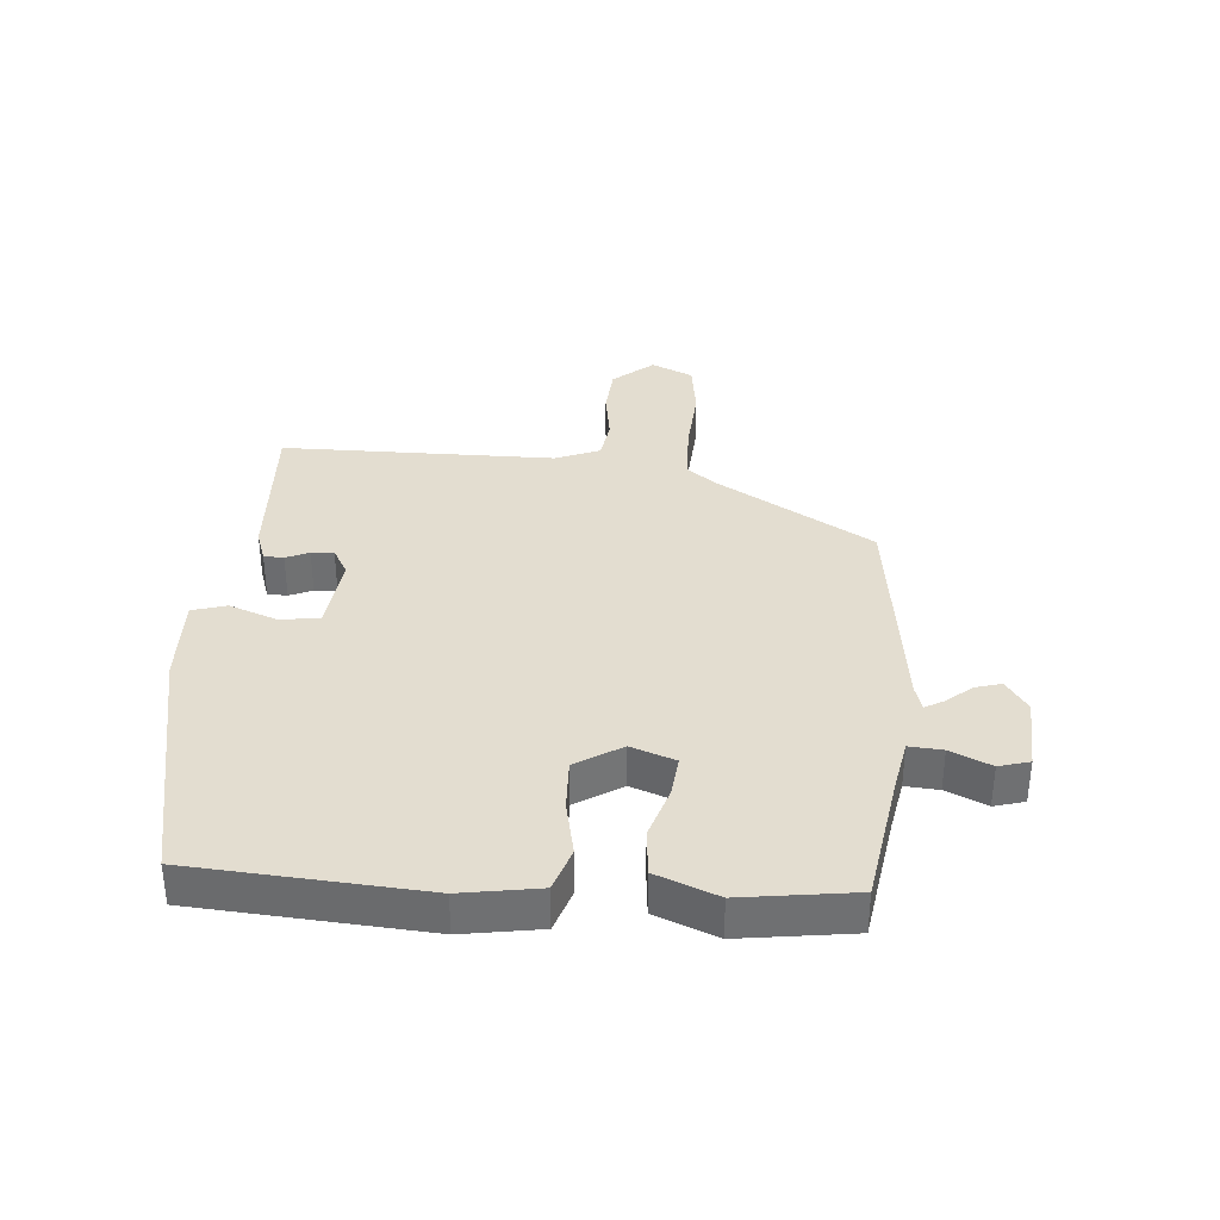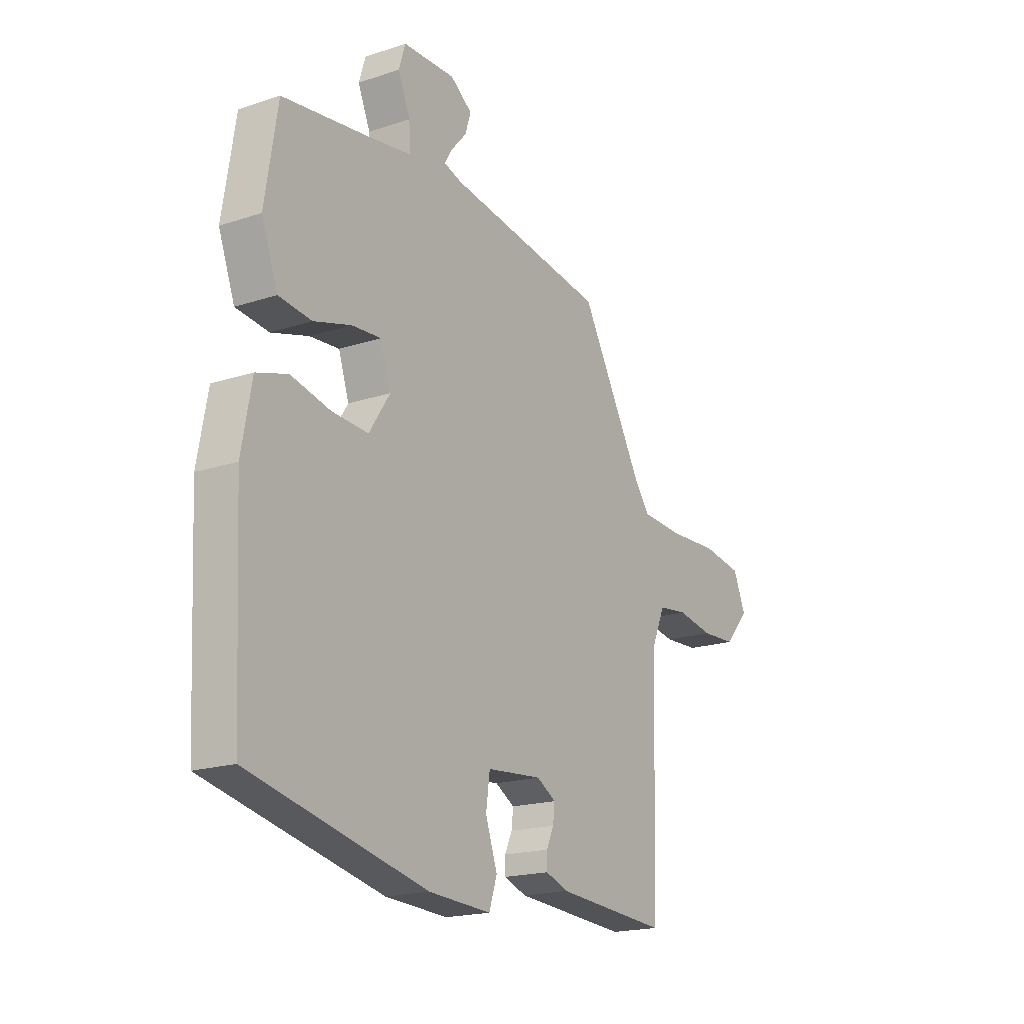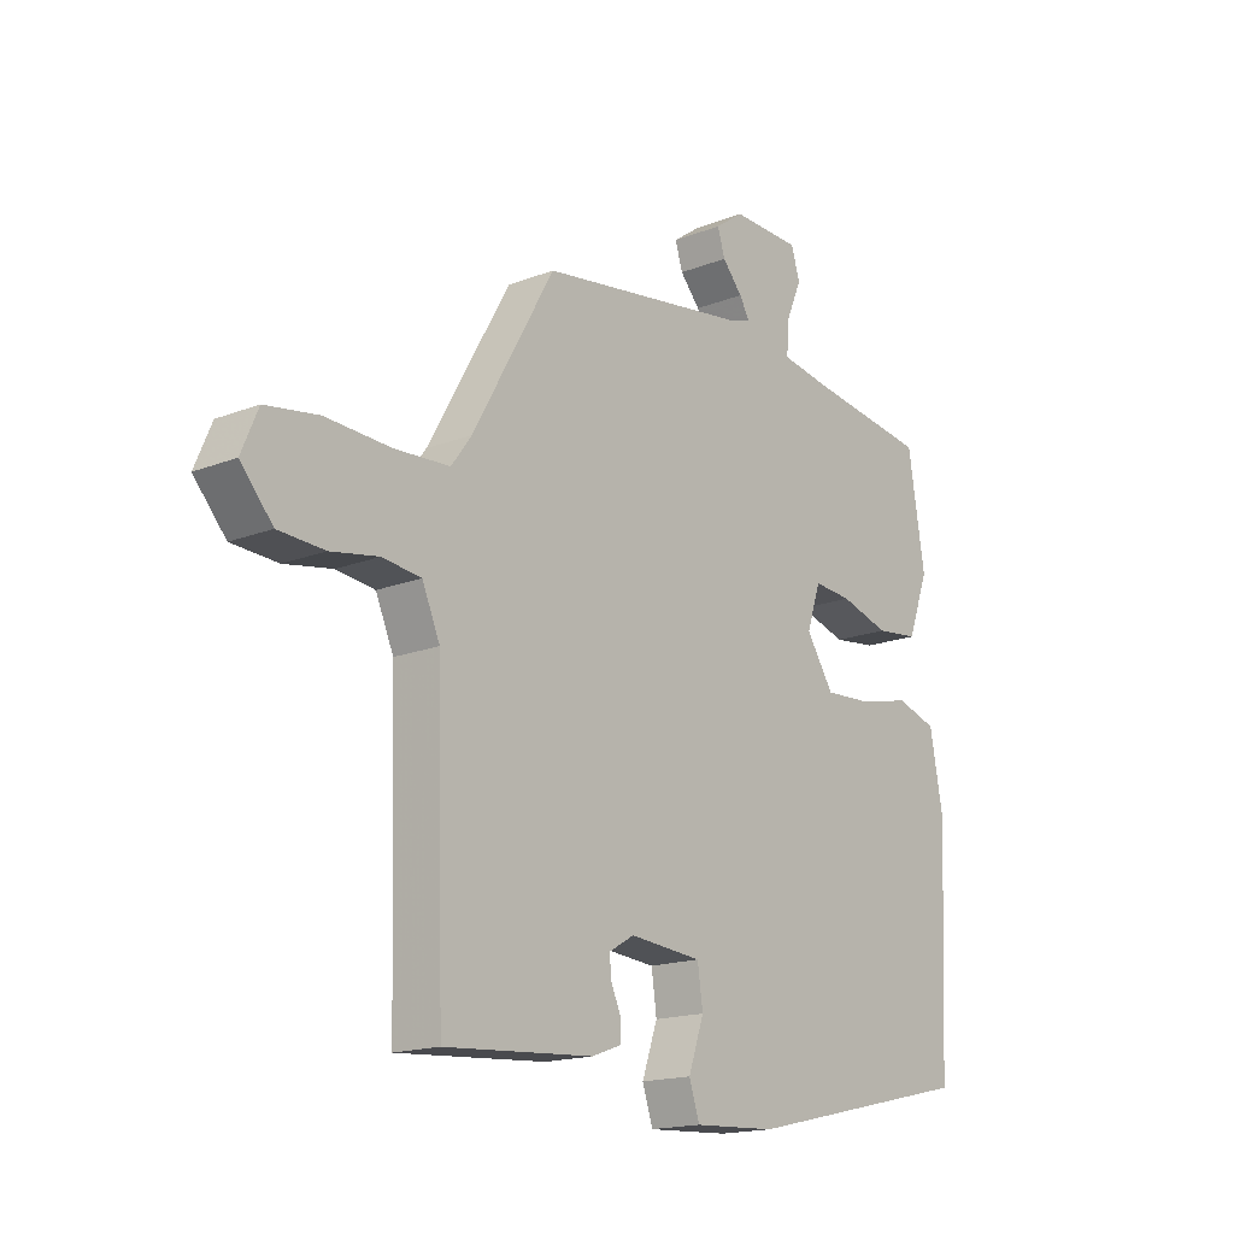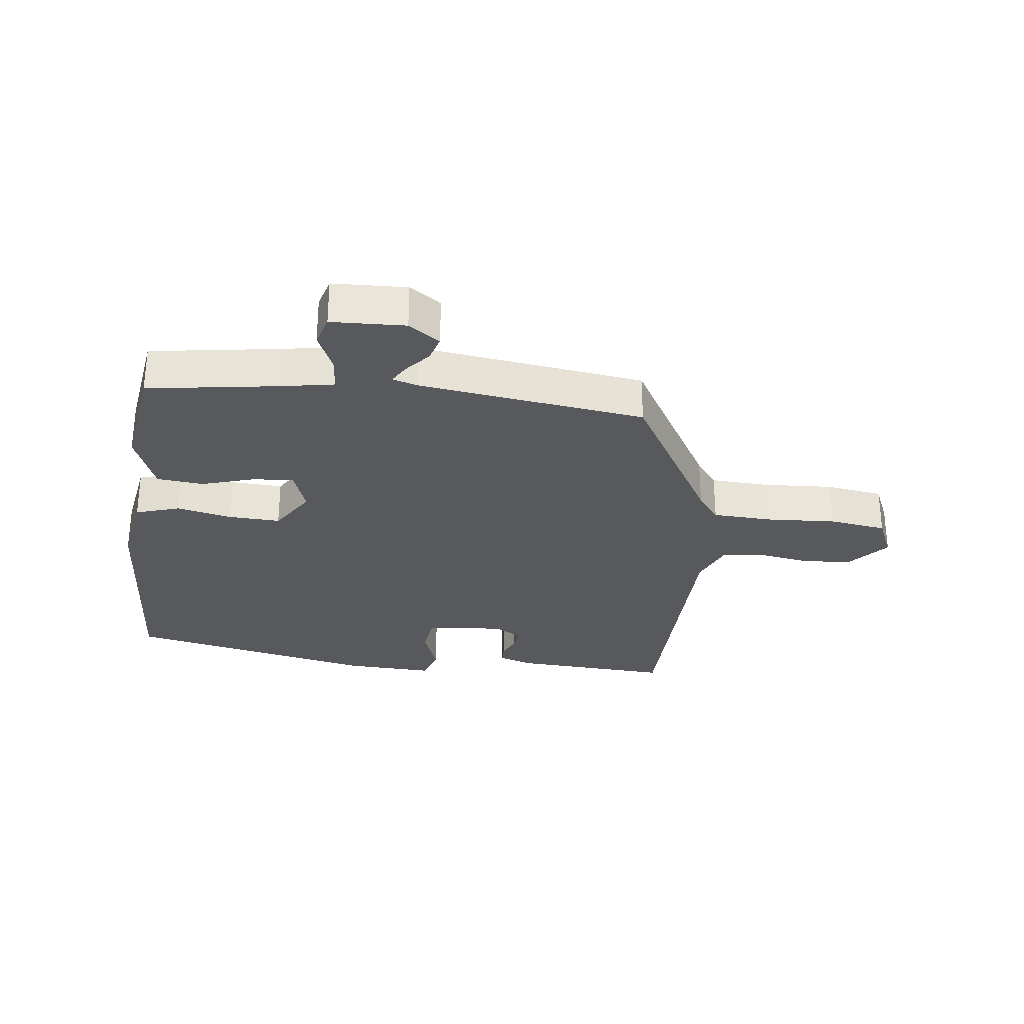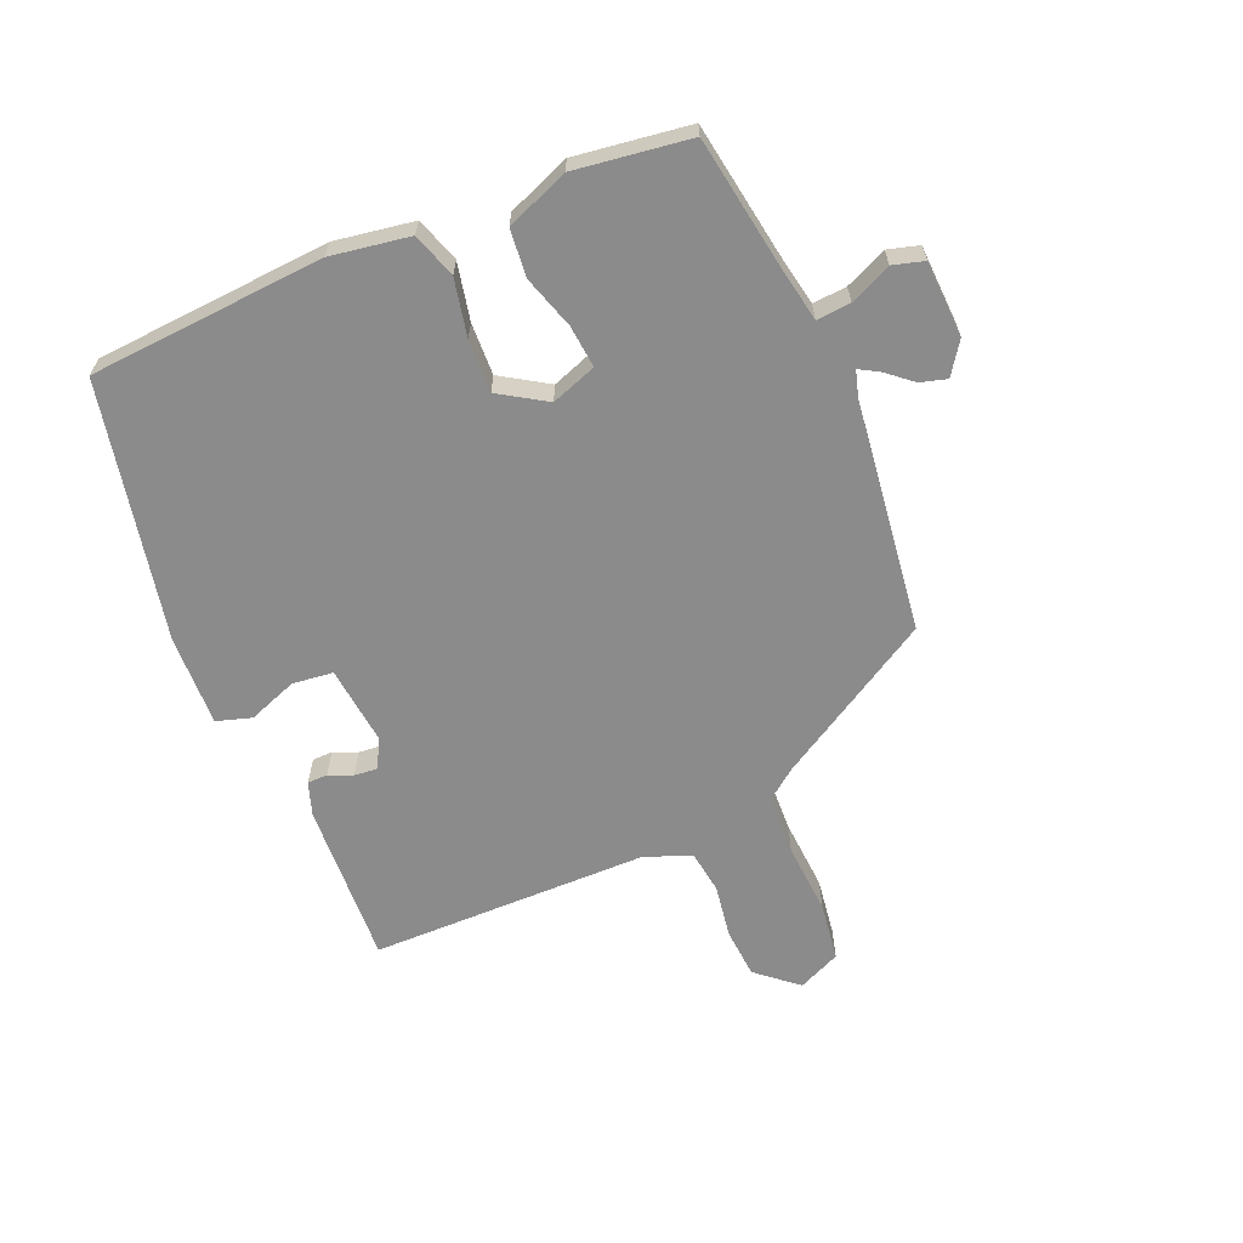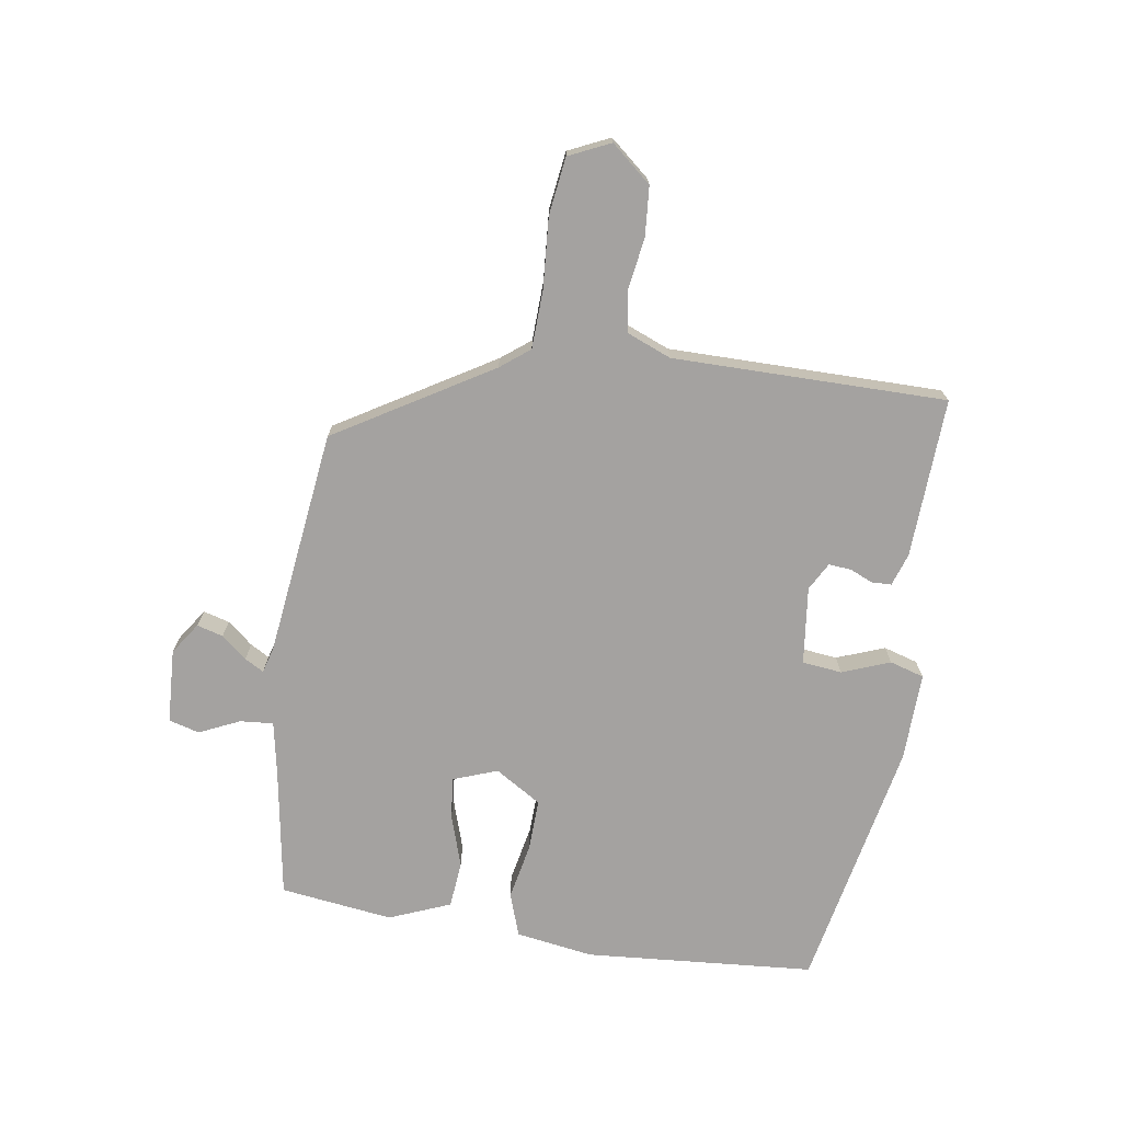
<metadata>
{"format":"obj","ext":"obj","renderer":"f3d","projection":"perspective","resolution":1024,"background":"white","views":[{"elev":35.5,"azim":-84.2,"up":"+Y"},{"elev":-18.6,"azim":-57.6,"up":"+Z"},{"elev":-16.9,"azim":128.4,"up":"+Z"},{"elev":-29.4,"azim":-6.1,"up":"+Y"},{"elev":-63.8,"azim":-65.8,"up":"+Y"},{"elev":-72.7,"azim":82.9,"up":"+Y"}]}
</metadata>
<code>
v 0.501 0.07 -0.474
v 0.243 0.07 -0.455
v 0.191 0.07 -0.436
v 0.191 0.07 -0.404
v 0.208 0.07 -0.367
v 0.212 0.07 -0.331
v 0.168 0.07 -0.305
v 0.042 0.07 -0.316
v 0.033 0.07 -0.38
v 0.06 0.07 -0.458
v 0.042 0.07 -0.513
v -0.101 0.07 -0.505
v -0.505 0.07 -0.412
v -0.523 0.07 -0.04
v -0.5 0.07 0.085
v -0.429 0.07 0.107
v -0.339 0.07 0.086
v -0.256 0.07 0.081
v -0.208 0.07 0.154
v -0.232 0.07 0.226
v -0.299 0.07 0.221
v -0.384 0.07 0.196
v -0.459 0.07 0.205
v -0.496 0.07 0.305
v -0.467 0.07 0.486
v -0.255 0.07 0.515
v -0.17 0.07 0.529
v -0.173 0.07 0.583
v -0.201 0.07 0.649
v -0.186 0.07 0.698
v -0.066 0.07 0.701
v -0.016 0.07 0.665
v -0.029 0.07 0.623
v -0.064 0.07 0.583
v -0.082 0.07 0.553
v -0.041 0.07 0.54
v 0.323 0.07 0.485
v 0.466 0.07 0.231
v 0.501 0.07 0.183
v 0.596 0.07 0.177
v 0.71 0.07 0.182
v 0.802 0.07 0.167
v 0.831 0.07 0.099
v 0.775 0.07 0.036
v 0.695 0.07 0.032
v 0.612 0.07 0.047
v 0.545 0.07 0.039
v 0.514 0.07 -0.032
v 0.501 0 -0.474
v 0.243 0 -0.455
v 0.191 0 -0.436
v 0.191 0 -0.404
v 0.208 0 -0.367
v 0.212 0 -0.331
v 0.168 0 -0.305
v 0.042 0 -0.316
v 0.033 0 -0.38
v 0.06 0 -0.458
v 0.042 0 -0.513
v -0.101 0 -0.505
v -0.505 0 -0.412
v -0.523 0 -0.04
v -0.5 0 0.085
v -0.429 0 0.107
v -0.339 0 0.086
v -0.256 0 0.081
v -0.208 0 0.154
v -0.232 0 0.226
v -0.299 0 0.221
v -0.384 0 0.196
v -0.459 0 0.205
v -0.496 0 0.305
v -0.467 0 0.486
v -0.255 0 0.515
v -0.17 0 0.529
v -0.173 0 0.583
v -0.201 0 0.649
v -0.186 0 0.698
v -0.066 0 0.701
v -0.016 0 0.665
v -0.029 0 0.623
v -0.064 0 0.583
v -0.082 0 0.553
v -0.041 0 0.54
v 0.323 0 0.485
v 0.466 0 0.231
v 0.501 0 0.183
v 0.596 0 0.177
v 0.71 0 0.182
v 0.802 0 0.167
v 0.831 0 0.099
v 0.775 0 0.036
v 0.695 0 0.032
v 0.612 0 0.047
v 0.545 0 0.039
v 0.514 0 -0.032
f 43 44 45 46
f 43 46 47
f 40 41 42 43
f 39 40 43 47
f 38 39 47 48
f 36 37 38 48
f 31 32 33 34
f 31 34 35
f 28 29 30 31
f 27 28 31 35
f 23 24 25 26
f 21 22 23 26
f 20 21 26 27
f 19 20 27 35
f 14 15 16 17
f 14 17 18
f 13 14 18
f 12 13 18 19
f 9 10 11 12
f 8 9 12 19
f 2 3 4 5
f 2 5 6
f 1 2 6
f 48 1 6 7
f 19 35 36 48
f 7 8 19 48
f 94 93 92 91
f 95 94 91
f 91 90 89 88
f 95 91 88 87
f 96 95 87 86
f 96 86 85 84
f 82 81 80 79
f 83 82 79
f 79 78 77 76
f 83 79 76 75
f 74 73 72 71
f 74 71 70 69
f 75 74 69 68
f 83 75 68 67
f 65 64 63 62
f 66 65 62
f 66 62 61
f 67 66 61 60
f 60 59 58 57
f 67 60 57 56
f 53 52 51 50
f 54 53 50
f 54 50 49
f 55 54 49 96
f 96 84 83 67
f 96 67 56 55
f 1 49 50 2
f 2 50 51 3
f 3 51 52 4
f 4 52 53 5
f 5 53 54 6
f 6 54 55 7
f 7 55 56 8
f 8 56 57 9
f 9 57 58 10
f 10 58 59 11
f 11 59 60 12
f 12 60 61 13
f 13 61 62 14
f 14 62 63 15
f 15 63 64 16
f 16 64 65 17
f 17 65 66 18
f 18 66 67 19
f 19 67 68 20
f 20 68 69 21
f 21 69 70 22
f 22 70 71 23
f 23 71 72 24
f 24 72 73 25
f 25 73 74 26
f 26 74 75 27
f 27 75 76 28
f 28 76 77 29
f 29 77 78 30
f 30 78 79 31
f 31 79 80 32
f 32 80 81 33
f 33 81 82 34
f 34 82 83 35
f 35 83 84 36
f 36 84 85 37
f 37 85 86 38
f 38 86 87 39
f 39 87 88 40
f 40 88 89 41
f 41 89 90 42
f 42 90 91 43
f 43 91 92 44
f 44 92 93 45
f 45 93 94 46
f 46 94 95 47
f 47 95 96 48
f 48 96 49 1

</code>
